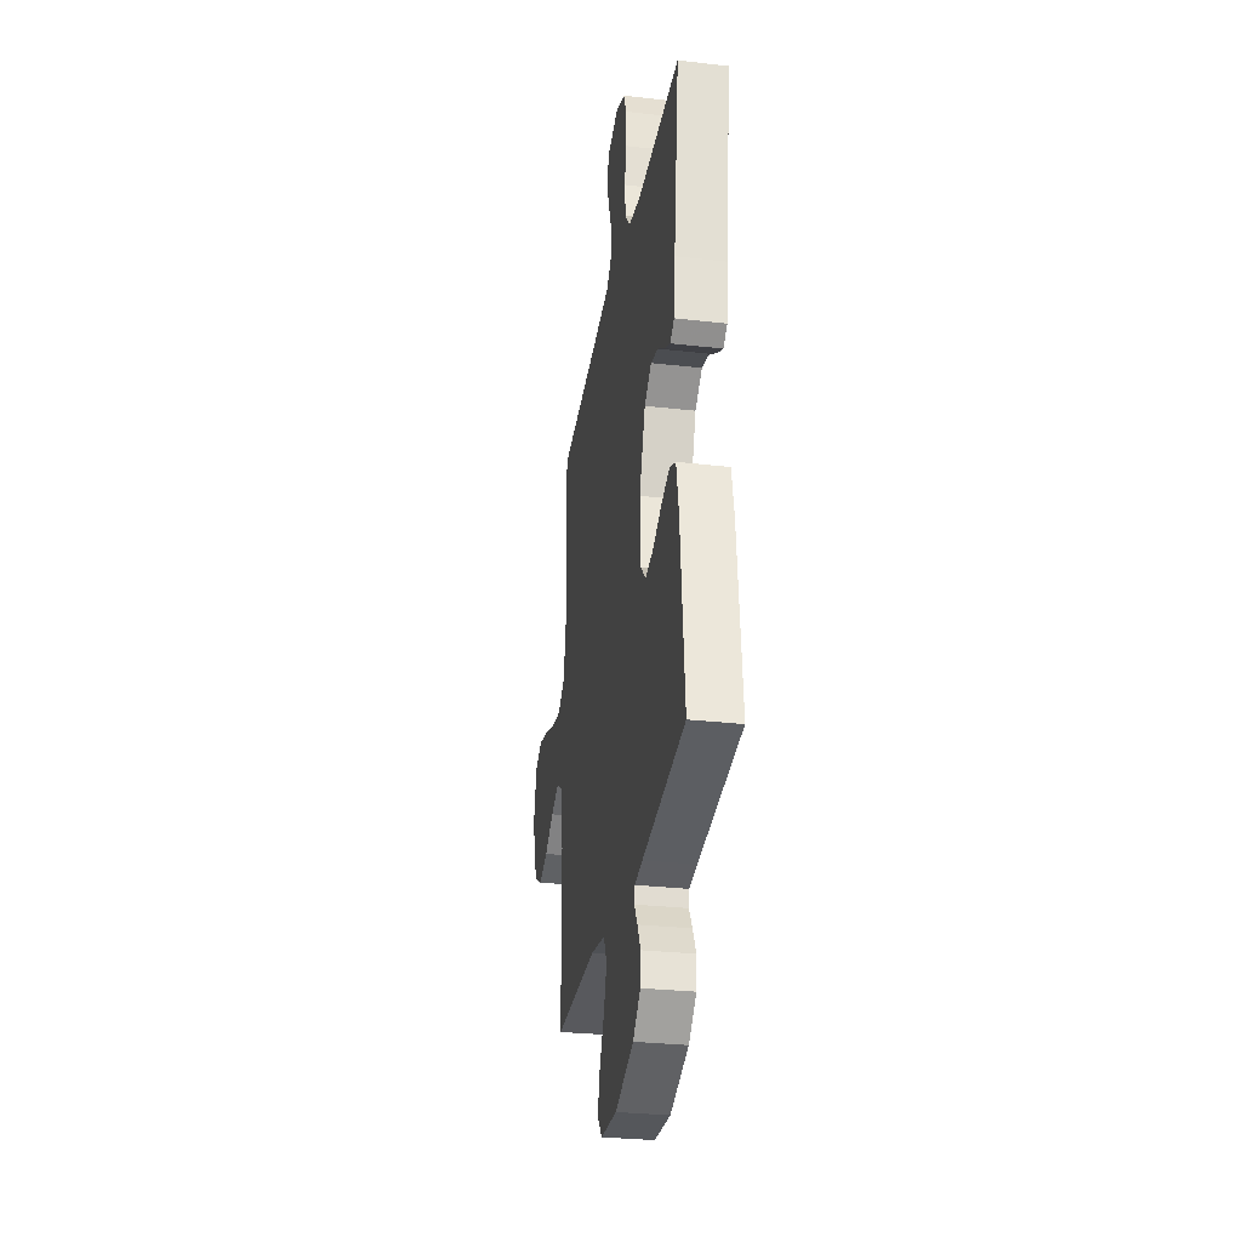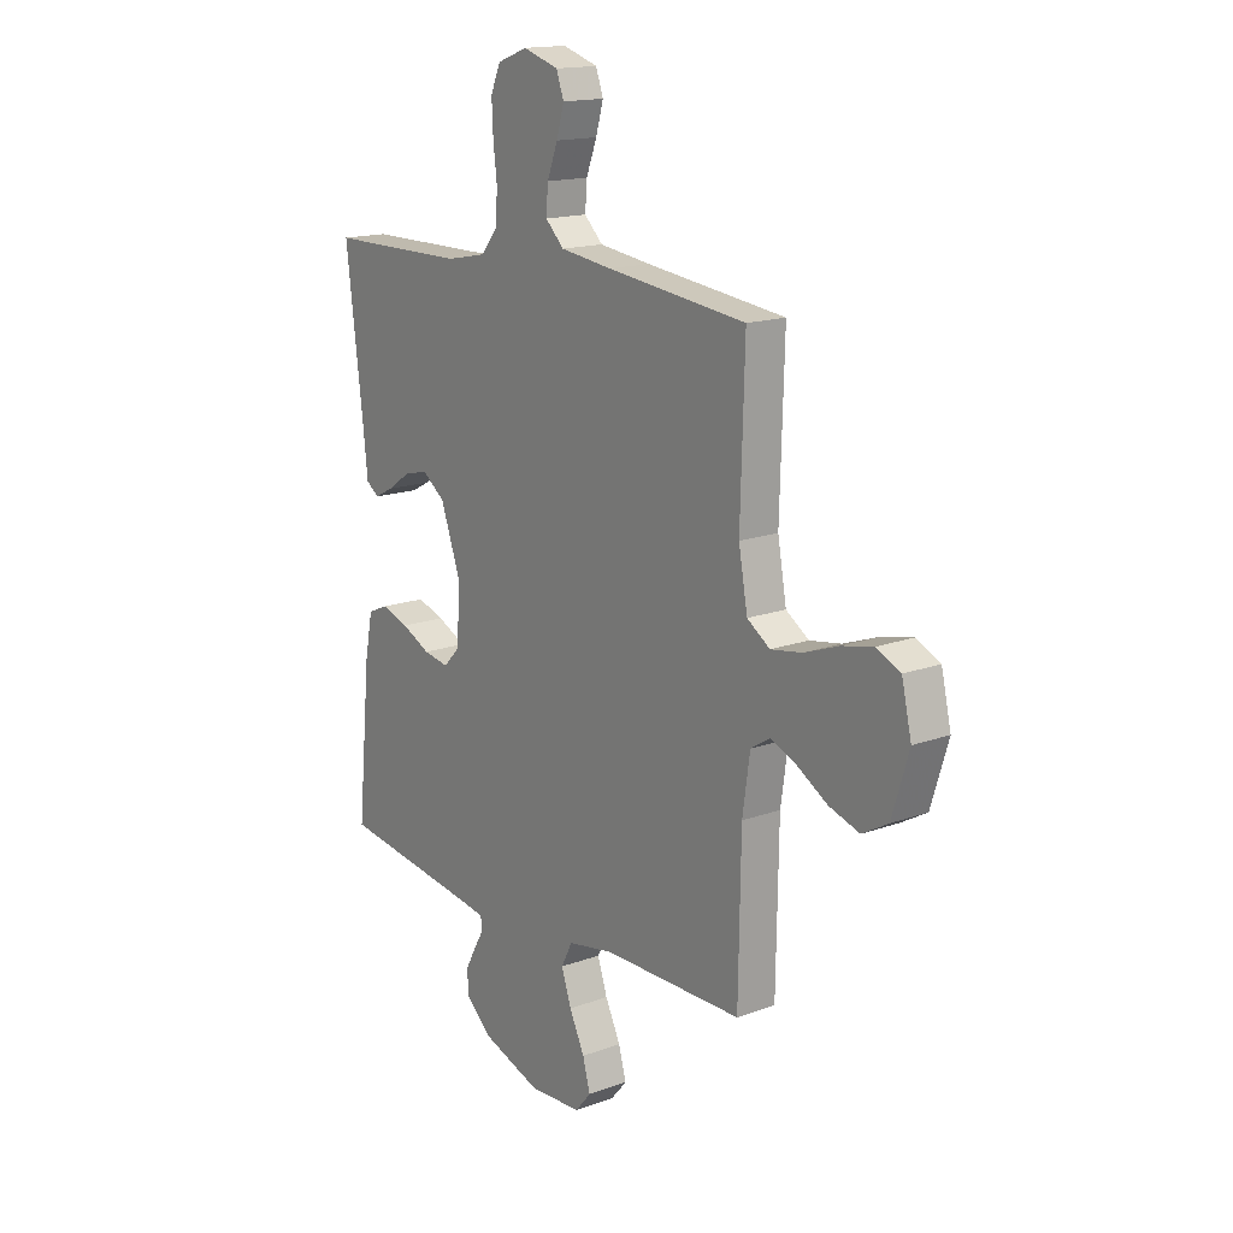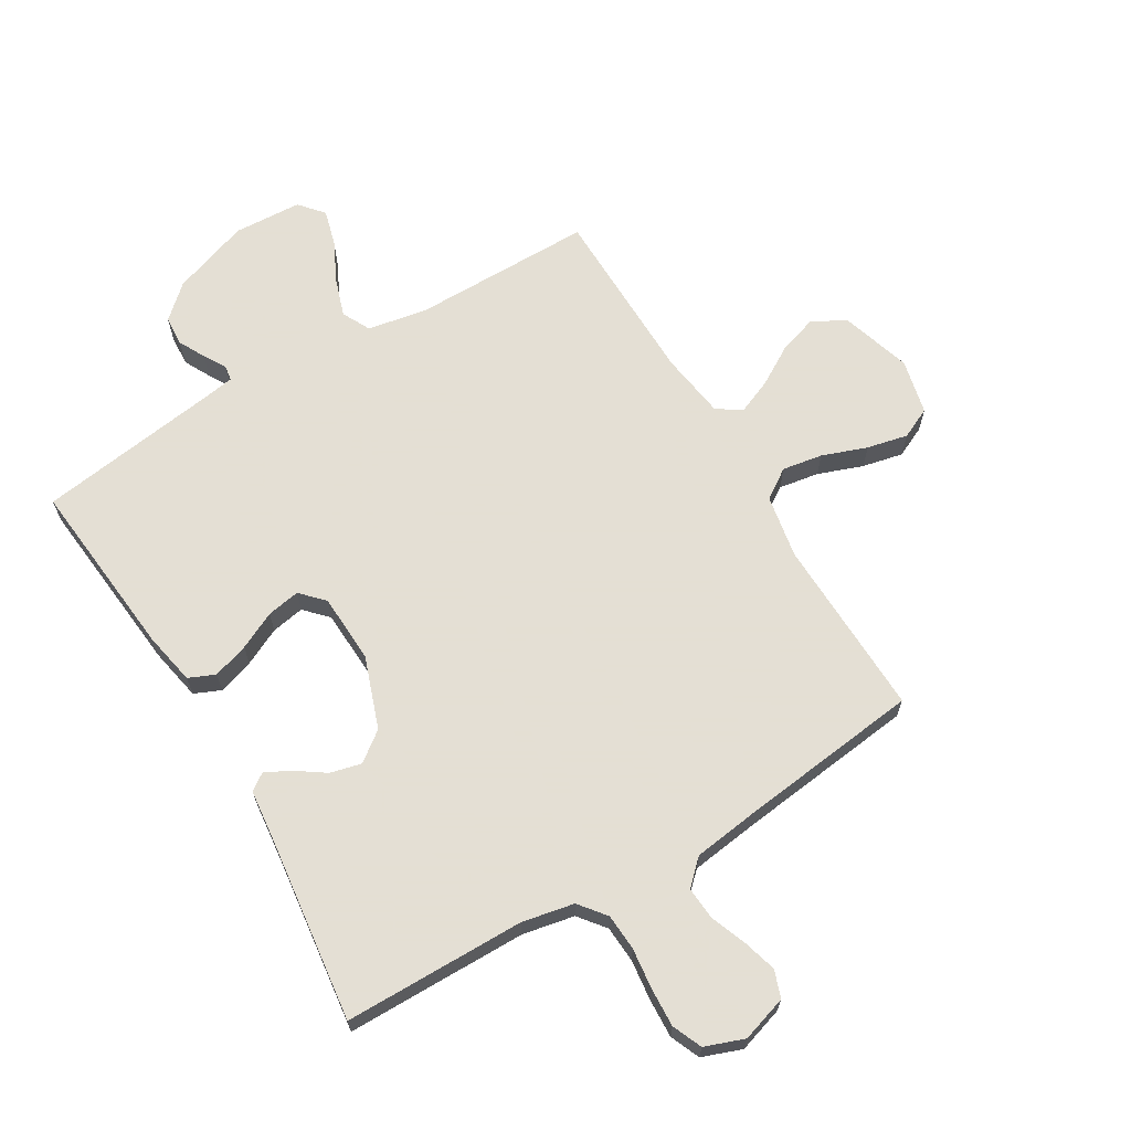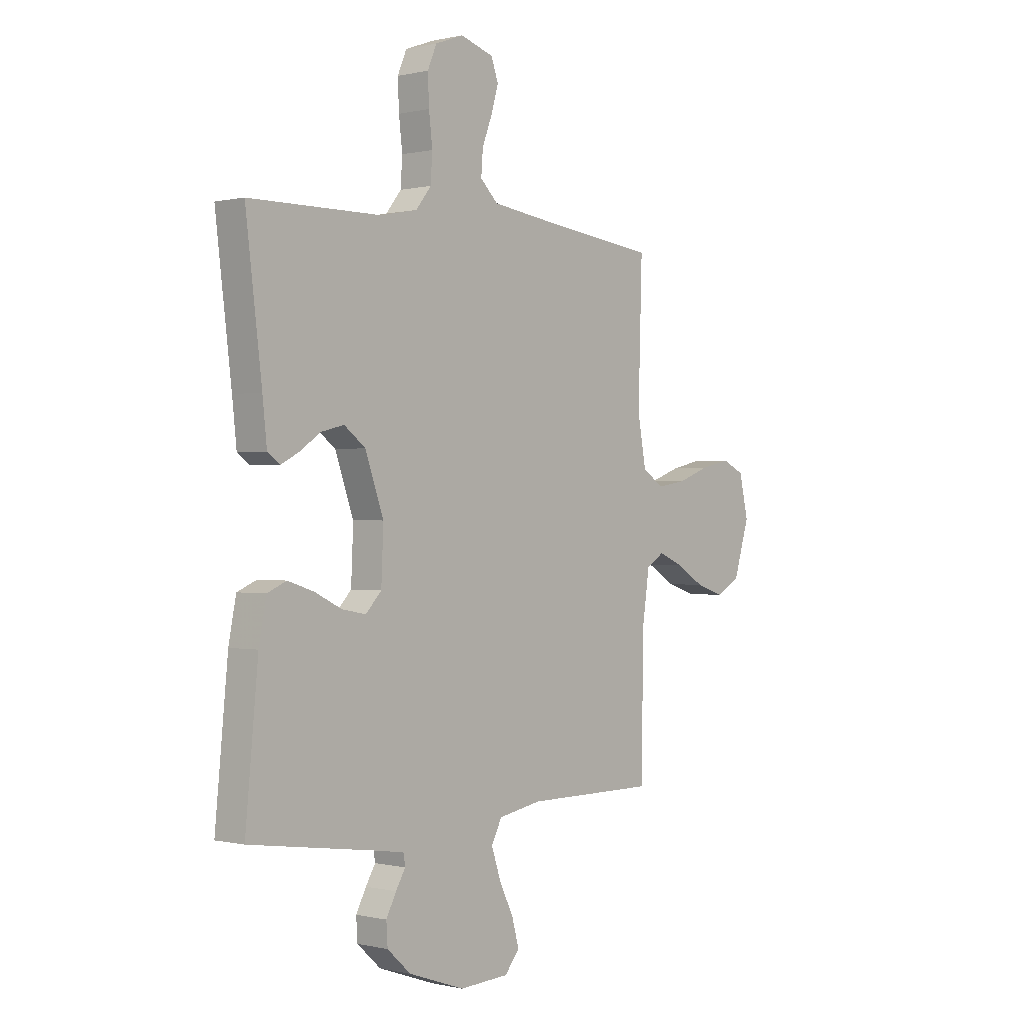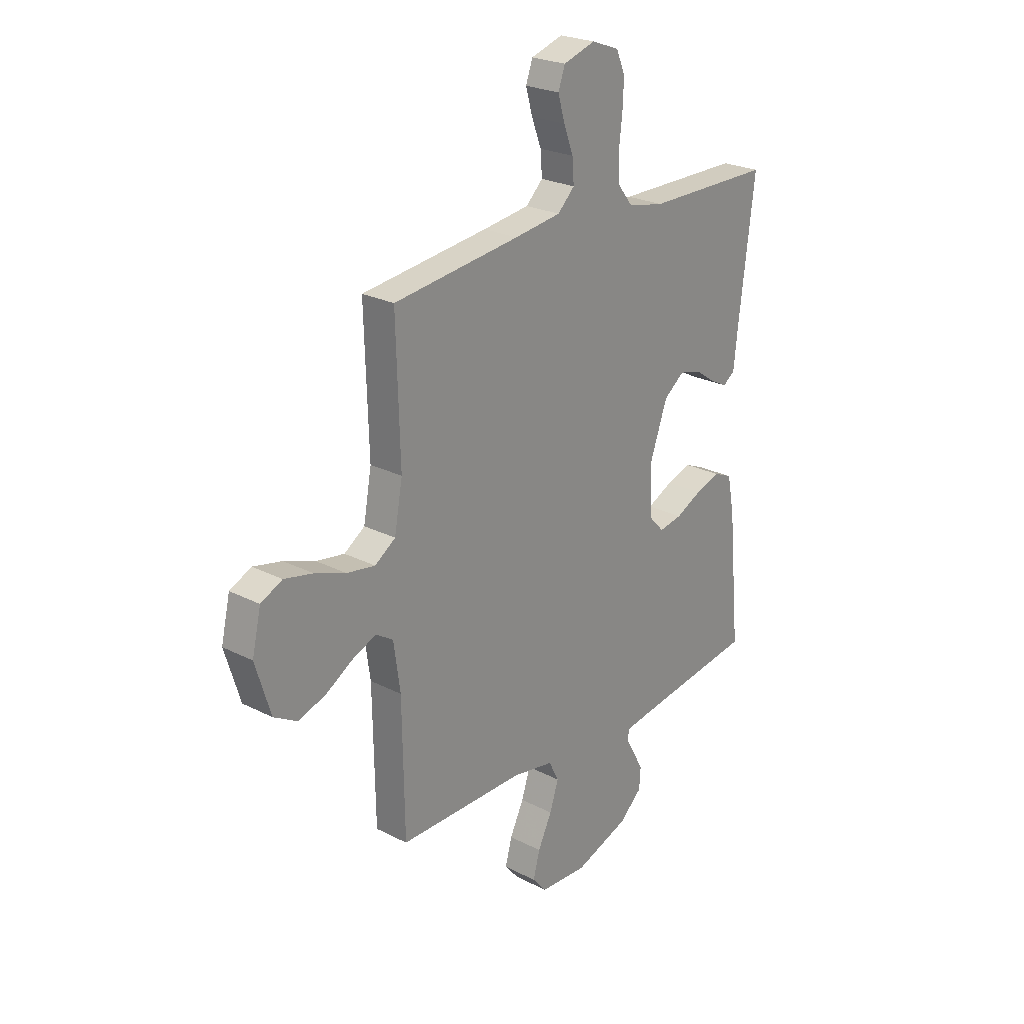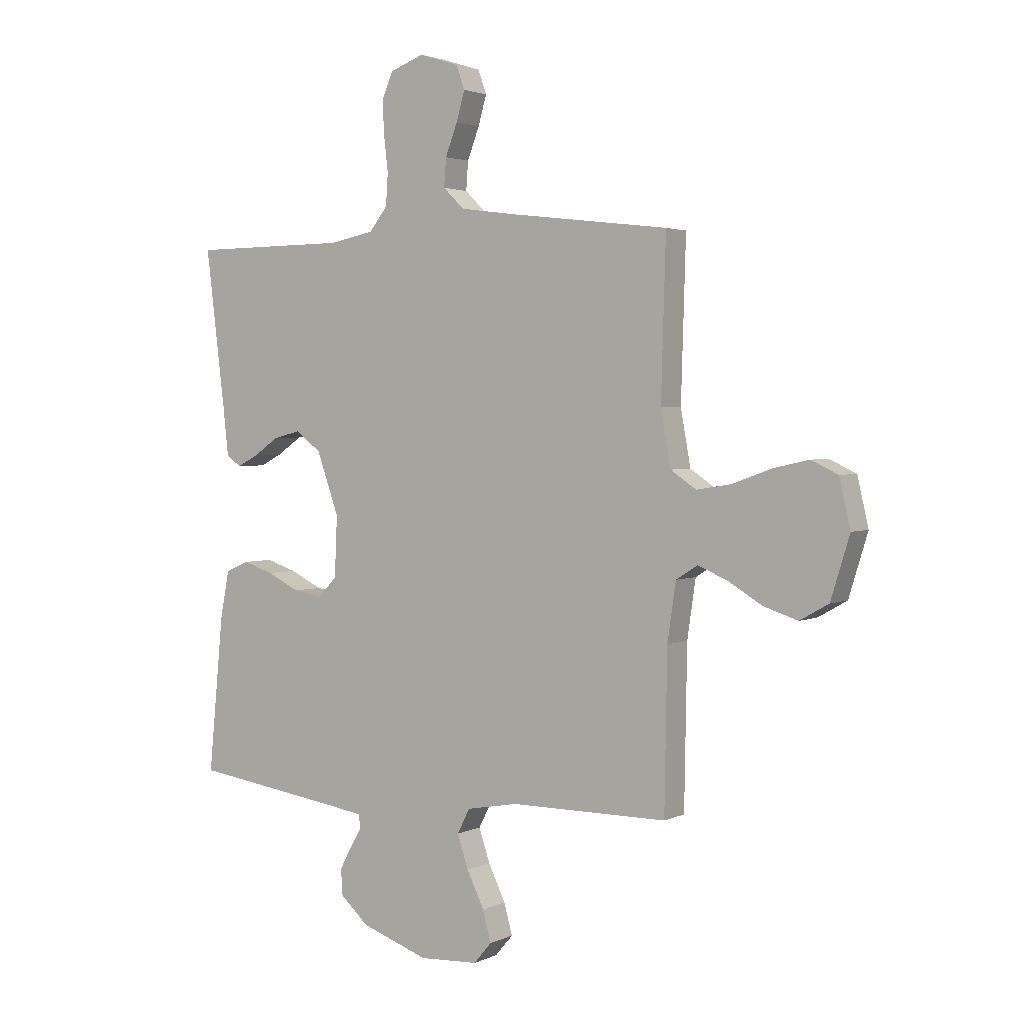
<metadata>
{"format":"obj","ext":"obj","renderer":"f3d","projection":"perspective","resolution":1024,"background":"white","views":[{"elev":-29.8,"azim":-99.5,"up":"+Z"},{"elev":15.9,"azim":52.7,"up":"+Z"},{"elev":66.3,"azim":-30.8,"up":"+Y"},{"elev":0.0,"azim":-49.0,"up":"+Z"},{"elev":24.3,"azim":130.2,"up":"+Z"},{"elev":2.6,"azim":32.9,"up":"+Z"}]}
</metadata>
<code>
v 0.5 0.07 -0.5
v 0.2 0.07 -0.5
v 0.101 0.07 -0.518
v 0.077 0.07 -0.565
v 0.098 0.07 -0.628
v 0.131 0.07 -0.696
v 0.147 0.07 -0.755
v 0.113 0.07 -0.795
v 0 0.07 -0.801
v -0.129 0.07 -0.756
v -0.183 0.07 -0.707
v -0.186 0.07 -0.658
v -0.163 0.07 -0.614
v -0.141 0.07 -0.577
v -0.145 0.07 -0.552
v -0.2 0.07 -0.543
v -0.5 0.07 -0.5
v -0.471 0.07 -0.2
v -0.454 0.07 -0.113
v -0.41 0.07 -0.094
v -0.351 0.07 -0.113
v -0.289 0.07 -0.143
v -0.234 0.07 -0.153
v -0.198 0.07 -0.115
v -0.193 0.07 0
v -0.235 0.07 0.118
v -0.284 0.07 0.155
v -0.336 0.07 0.142
v -0.384 0.07 0.109
v -0.425 0.07 0.088
v -0.453 0.07 0.108
v -0.463 0.07 0.2
v -0.5 0.07 0.5
v -0.2 0.07 0.502
v -0.114 0.07 0.519
v -0.079 0.07 0.563
v -0.075 0.07 0.624
v -0.083 0.07 0.692
v -0.086 0.07 0.756
v -0.065 0.07 0.805
v 0 0.07 0.829
v 0.076 0.07 0.805
v 0.092 0.07 0.76
v 0.076 0.07 0.704
v 0.053 0.07 0.644
v 0.049 0.07 0.59
v 0.089 0.07 0.551
v 0.2 0.07 0.536
v 0.5 0.07 0.5
v 0.491 0.07 0.2
v 0.51 0.07 0.095
v 0.559 0.07 0.062
v 0.626 0.07 0.073
v 0.7 0.07 0.1
v 0.768 0.07 0.115
v 0.819 0.07 0.091
v 0.84 0.07 0
v 0.804 0.07 -0.117
v 0.749 0.07 -0.148
v 0.684 0.07 -0.127
v 0.619 0.07 -0.088
v 0.562 0.07 -0.064
v 0.521 0.07 -0.09
v 0.505 0.07 -0.2
v 0.5 0 -0.5
v 0.2 0 -0.5
v 0.101 0 -0.518
v 0.077 0 -0.565
v 0.098 0 -0.628
v 0.131 0 -0.696
v 0.147 0 -0.755
v 0.113 0 -0.795
v 0 0 -0.801
v -0.129 0 -0.756
v -0.183 0 -0.707
v -0.186 0 -0.658
v -0.163 0 -0.614
v -0.141 0 -0.577
v -0.145 0 -0.552
v -0.2 0 -0.543
v -0.5 0 -0.5
v -0.471 0 -0.2
v -0.454 0 -0.113
v -0.41 0 -0.094
v -0.351 0 -0.113
v -0.289 0 -0.143
v -0.234 0 -0.153
v -0.198 0 -0.115
v -0.193 0 0
v -0.235 0 0.118
v -0.284 0 0.155
v -0.336 0 0.142
v -0.384 0 0.109
v -0.425 0 0.088
v -0.453 0 0.108
v -0.463 0 0.2
v -0.5 0 0.5
v -0.2 0 0.502
v -0.114 0 0.519
v -0.079 0 0.563
v -0.075 0 0.624
v -0.083 0 0.692
v -0.086 0 0.756
v -0.065 0 0.805
v 0 0 0.829
v 0.076 0 0.805
v 0.092 0 0.76
v 0.076 0 0.704
v 0.053 0 0.644
v 0.049 0 0.59
v 0.089 0 0.551
v 0.2 0 0.536
v 0.5 0 0.5
v 0.491 0 0.2
v 0.51 0 0.095
v 0.559 0 0.062
v 0.626 0 0.073
v 0.7 0 0.1
v 0.768 0 0.115
v 0.819 0 0.091
v 0.84 0 0
v 0.804 0 -0.117
v 0.749 0 -0.148
v 0.684 0 -0.127
v 0.619 0 -0.088
v 0.562 0 -0.064
v 0.521 0 -0.09
v 0.505 0 -0.2
f 59 60 61
f 58 59 61
f 57 58 61
f 56 57 61
f 55 56 61
f 54 55 61
f 53 54 61
f 52 53 61 62
f 51 52 62 63
f 48 49 50
f 51 63 64
f 50 51 64
f 48 50 64
f 47 48 64
f 43 44 45
f 42 43 45
f 41 42 45
f 40 41 45
f 39 40 45
f 38 39 45
f 37 38 45
f 36 37 45 46
f 64 1 2
f 47 64 2
f 46 47 2
f 36 46 2
f 35 36 2
f 30 31 32
f 29 30 32
f 28 29 32
f 32 33 34
f 28 32 34
f 27 28 34
f 20 21 22
f 19 20 22
f 18 19 22
f 17 18 22
f 16 17 22
f 15 16 22 23
f 12 13 14
f 11 12 14
f 10 11 14
f 9 10 14
f 8 9 14
f 7 8 14
f 6 7 14
f 5 6 14
f 4 5 14 15
f 15 23 24
f 4 15 24
f 3 4 24
f 26 27 34 35
f 35 2 3
f 26 35 3
f 25 26 3
f 3 24 25
f 125 124 123
f 125 123 122
f 125 122 121
f 125 121 120
f 125 120 119
f 125 119 118
f 125 118 117
f 126 125 117 116
f 127 126 116 115
f 114 113 112
f 128 127 115
f 128 115 114
f 128 114 112
f 128 112 111
f 109 108 107
f 109 107 106
f 109 106 105
f 109 105 104
f 109 104 103
f 109 103 102
f 109 102 101
f 110 109 101 100
f 66 65 128
f 66 128 111
f 66 111 110
f 66 110 100
f 66 100 99
f 96 95 94
f 96 94 93
f 96 93 92
f 98 97 96
f 98 96 92
f 98 92 91
f 86 85 84
f 86 84 83
f 86 83 82
f 86 82 81
f 86 81 80
f 87 86 80 79
f 78 77 76
f 78 76 75
f 78 75 74
f 78 74 73
f 78 73 72
f 78 72 71
f 78 71 70
f 78 70 69
f 79 78 69 68
f 88 87 79
f 88 79 68
f 88 68 67
f 99 98 91 90
f 67 66 99
f 67 99 90
f 67 90 89
f 89 88 67
f 1 65 66 2
f 2 66 67 3
f 3 67 68 4
f 4 68 69 5
f 5 69 70 6
f 6 70 71 7
f 7 71 72 8
f 8 72 73 9
f 9 73 74 10
f 10 74 75 11
f 11 75 76 12
f 12 76 77 13
f 13 77 78 14
f 14 78 79 15
f 15 79 80 16
f 16 80 81 17
f 17 81 82 18
f 18 82 83 19
f 19 83 84 20
f 20 84 85 21
f 21 85 86 22
f 22 86 87 23
f 23 87 88 24
f 24 88 89 25
f 25 89 90 26
f 26 90 91 27
f 27 91 92 28
f 28 92 93 29
f 29 93 94 30
f 30 94 95 31
f 31 95 96 32
f 32 96 97 33
f 33 97 98 34
f 34 98 99 35
f 35 99 100 36
f 36 100 101 37
f 37 101 102 38
f 38 102 103 39
f 39 103 104 40
f 40 104 105 41
f 41 105 106 42
f 42 106 107 43
f 43 107 108 44
f 44 108 109 45
f 45 109 110 46
f 46 110 111 47
f 47 111 112 48
f 48 112 113 49
f 49 113 114 50
f 50 114 115 51
f 51 115 116 52
f 52 116 117 53
f 53 117 118 54
f 54 118 119 55
f 55 119 120 56
f 56 120 121 57
f 57 121 122 58
f 58 122 123 59
f 59 123 124 60
f 60 124 125 61
f 61 125 126 62
f 62 126 127 63
f 63 127 128 64
f 64 128 65 1

</code>
